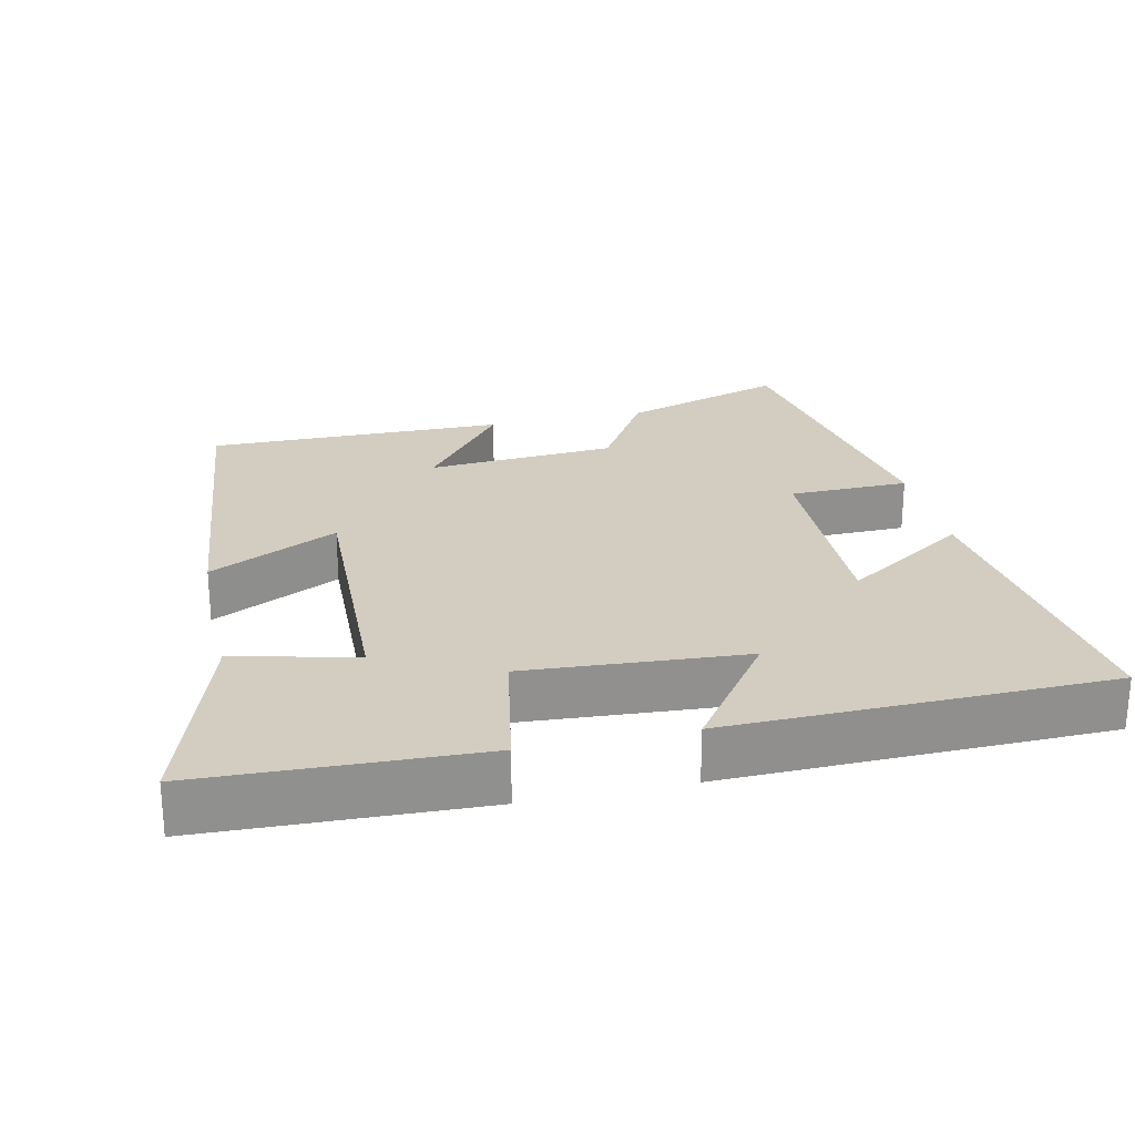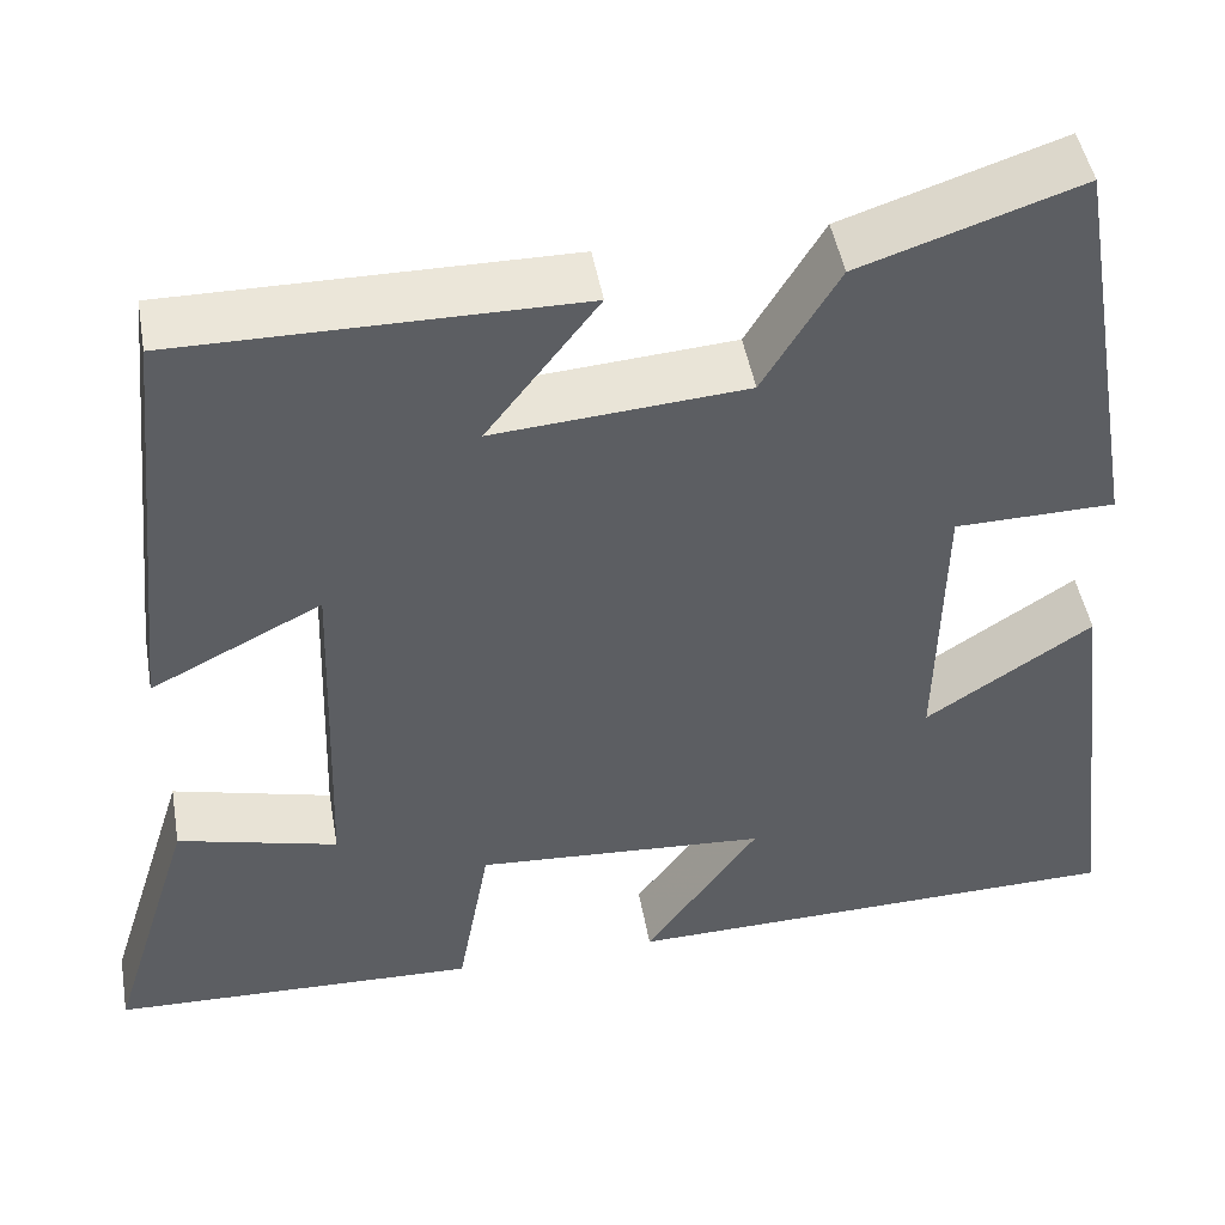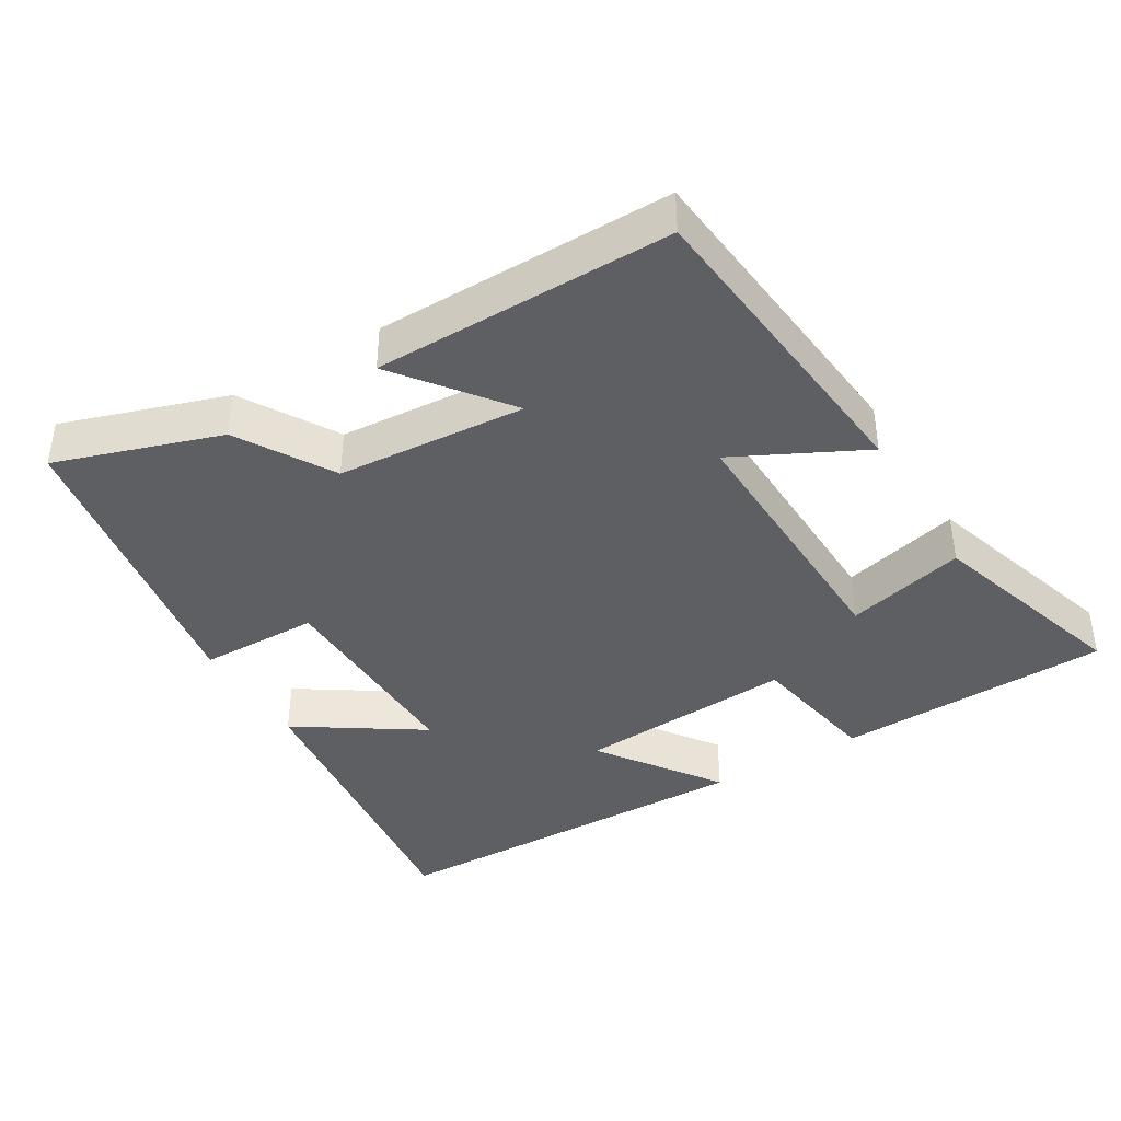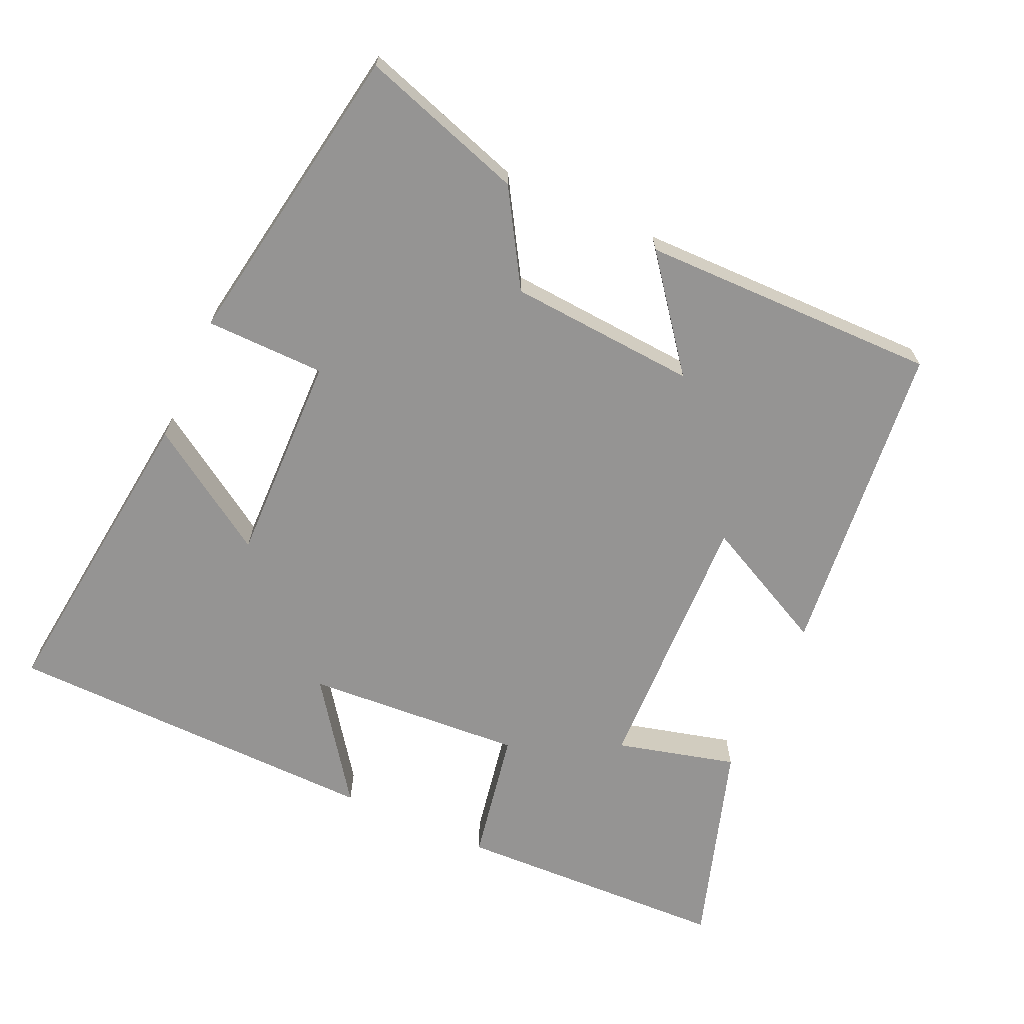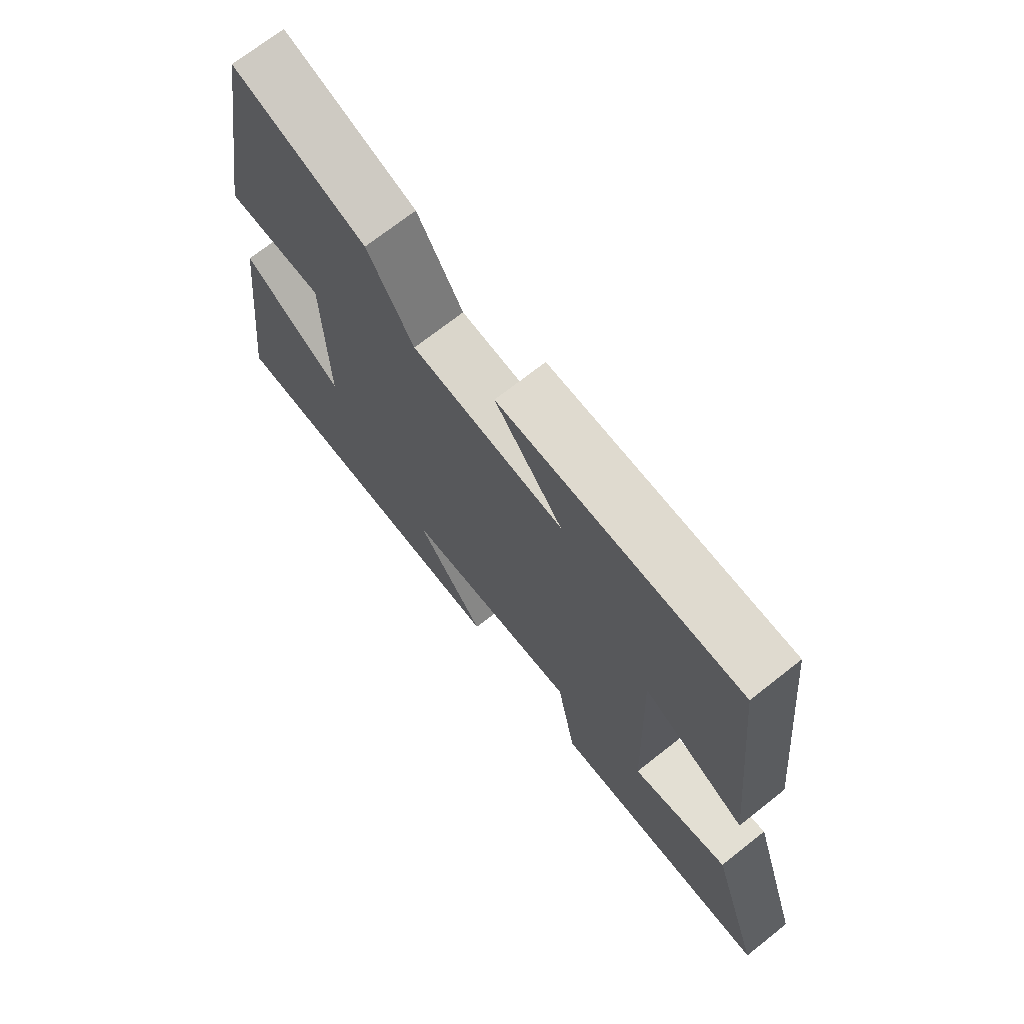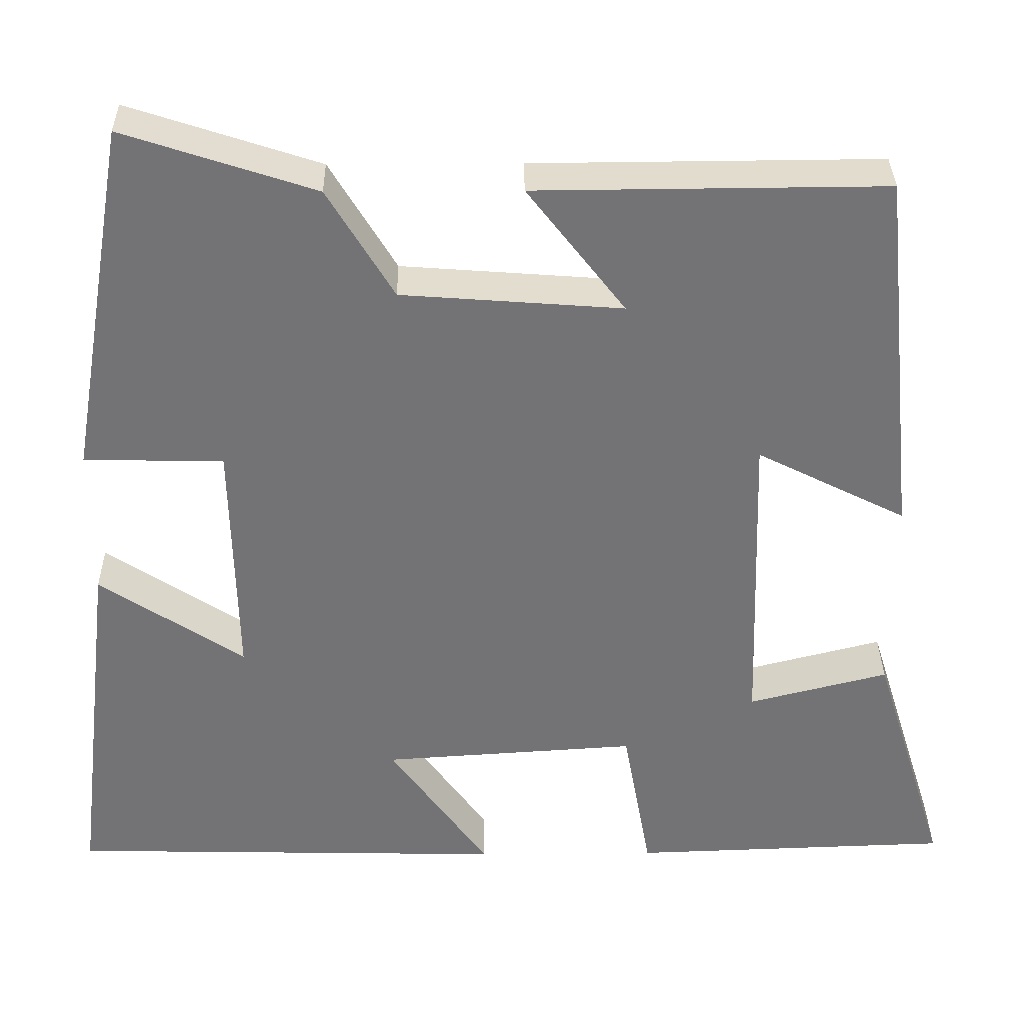
<metadata>
{"format":"obj","ext":"obj","renderer":"f3d","projection":"perspective","resolution":1024,"background":"white","views":[{"elev":24.7,"azim":167.5,"up":"+Y"},{"elev":47.2,"azim":170.0,"up":"+Z"},{"elev":-40.5,"azim":30.9,"up":"+Y"},{"elev":-67.1,"azim":-24.2,"up":"+Y"},{"elev":71.0,"azim":51.7,"up":"+Z"},{"elev":34.1,"azim":-0.7,"up":"+Z"}]}
</metadata>
<code>
v 0.591 0.07 -0.487
v 0.203 0.07 -0.5
v 0.169 0.07 -0.312
v -0.139 0.07 -0.332
v -0.019 0.07 -0.5
v -0.553 0.07 -0.488
v -0.5 0.07 -0.044
v -0.325 0.07 -0.159
v -0.331 0.07 0.139
v -0.5 0.07 0.142
v -0.426 0.07 0.576
v -0.195 0.07 0.5
v -0.115 0.07 0.367
v 0.151 0.07 0.347
v 0.033 0.07 0.5
v 0.454 0.07 0.503
v 0.5 0.07 0.052
v 0.319 0.07 0.143
v 0.331 0.07 -0.239
v 0.5 0.07 -0.196
v 0.591 0 -0.487
v 0.203 0 -0.5
v 0.169 0 -0.312
v -0.139 0 -0.332
v -0.019 0 -0.5
v -0.553 0 -0.488
v -0.5 0 -0.044
v -0.325 0 -0.159
v -0.331 0 0.139
v -0.5 0 0.142
v -0.426 0 0.576
v -0.195 0 0.5
v -0.115 0 0.367
v 0.151 0 0.347
v 0.033 0 0.5
v 0.454 0 0.503
v 0.5 0 0.052
v 0.319 0 0.143
v 0.331 0 -0.239
v 0.5 0 -0.196
f 19 20 1 2
f 18 19 2 3
f 15 16 17 18
f 14 15 18
f 13 14 18 3
f 12 13 3 4
f 9 10 11 12
f 8 9 12 4
f 6 7 8
f 4 5 6 8
f 22 21 40 39
f 23 22 39 38
f 38 37 36 35
f 38 35 34
f 23 38 34 33
f 24 23 33 32
f 32 31 30 29
f 24 32 29 28
f 28 27 26
f 28 26 25 24
f 1 21 22 2
f 2 22 23 3
f 3 23 24 4
f 4 24 25 5
f 5 25 26 6
f 6 26 27 7
f 7 27 28 8
f 8 28 29 9
f 9 29 30 10
f 10 30 31 11
f 11 31 32 12
f 12 32 33 13
f 13 33 34 14
f 14 34 35 15
f 15 35 36 16
f 16 36 37 17
f 17 37 38 18
f 18 38 39 19
f 19 39 40 20
f 20 40 21 1

</code>
